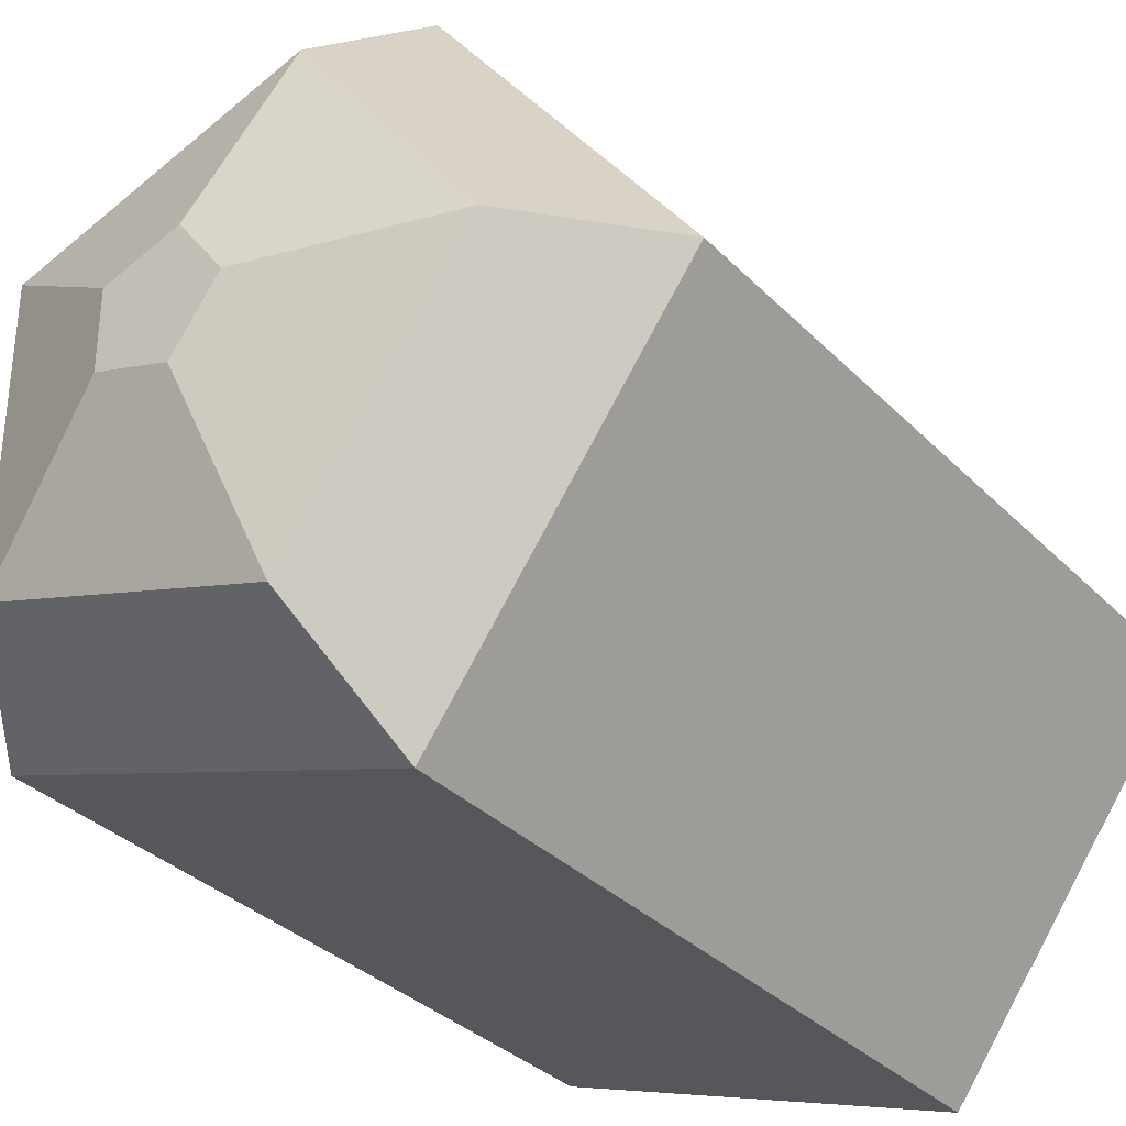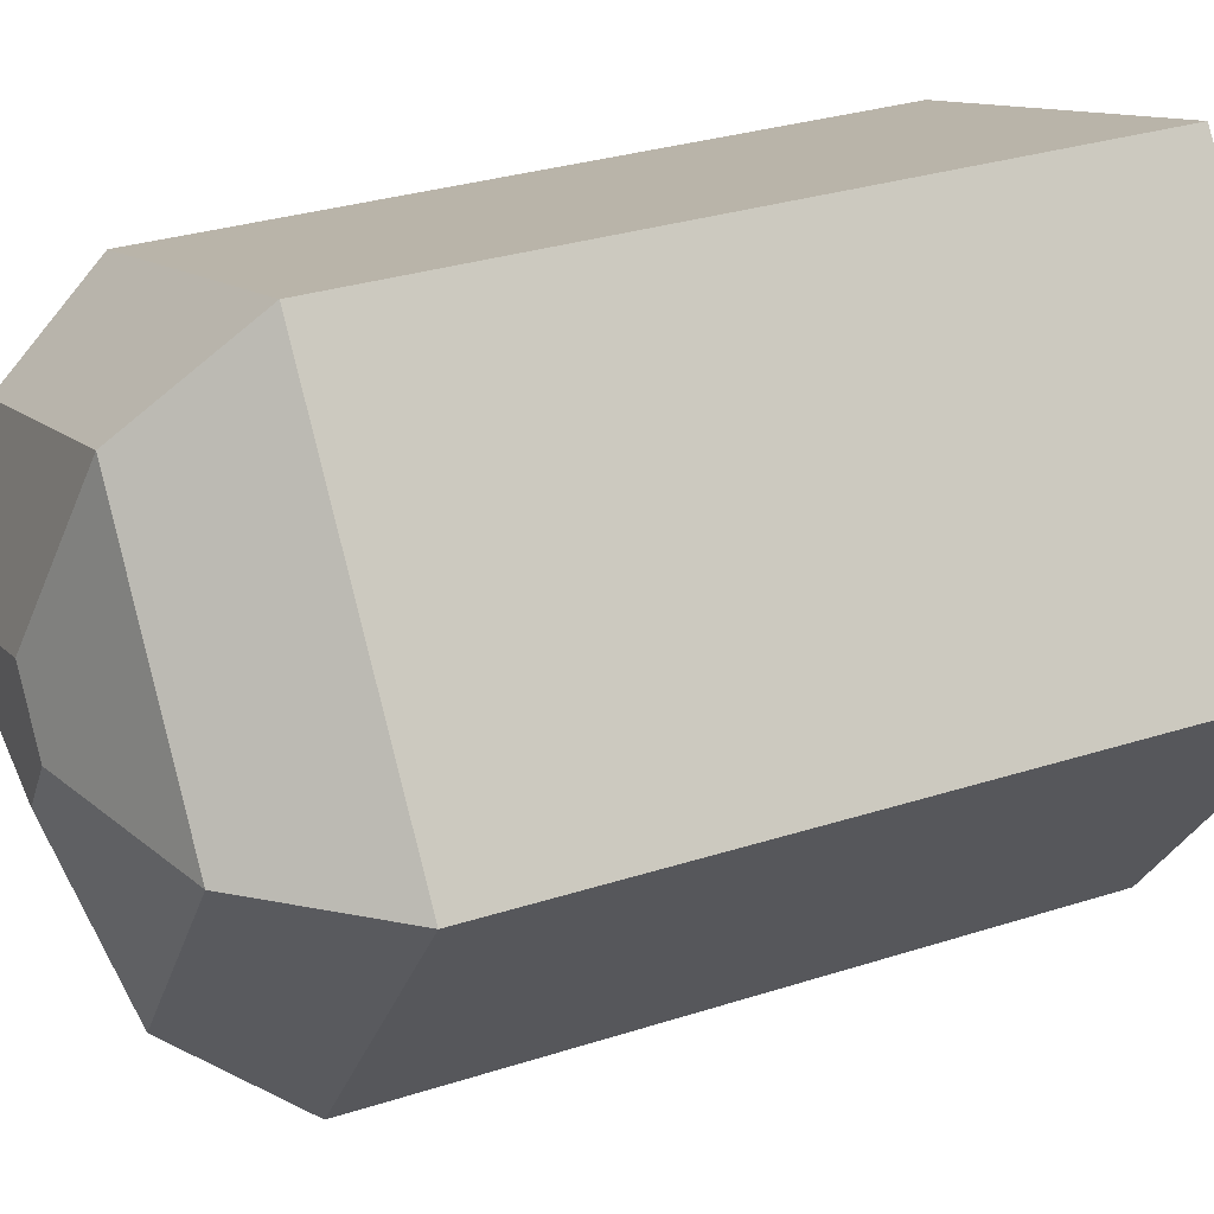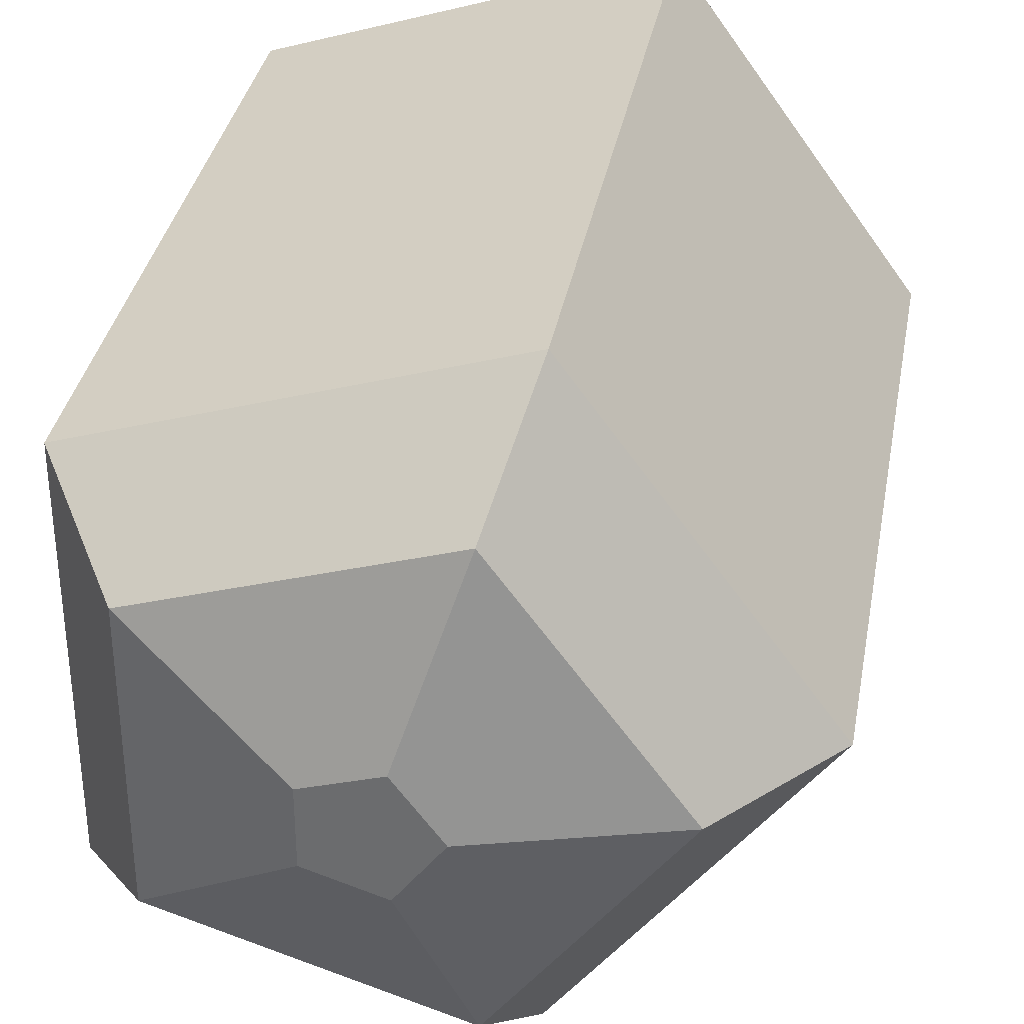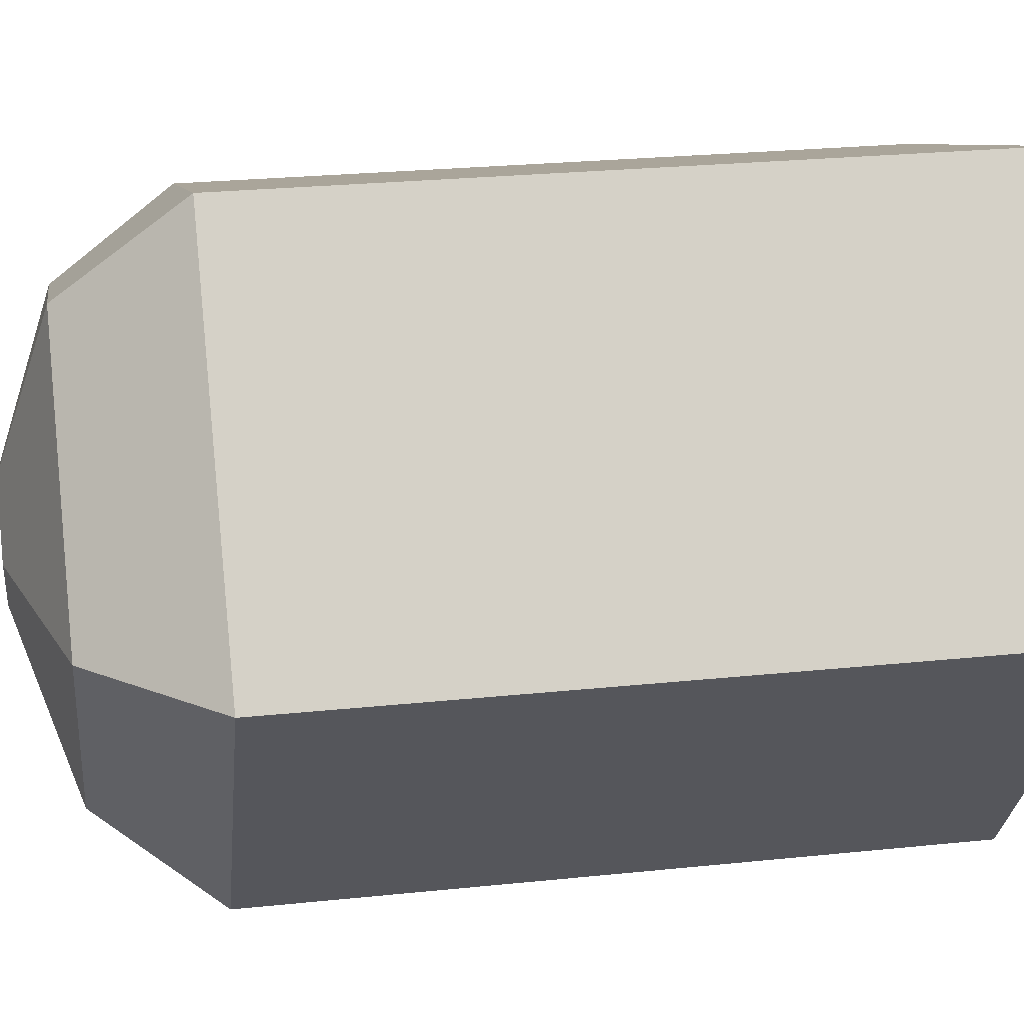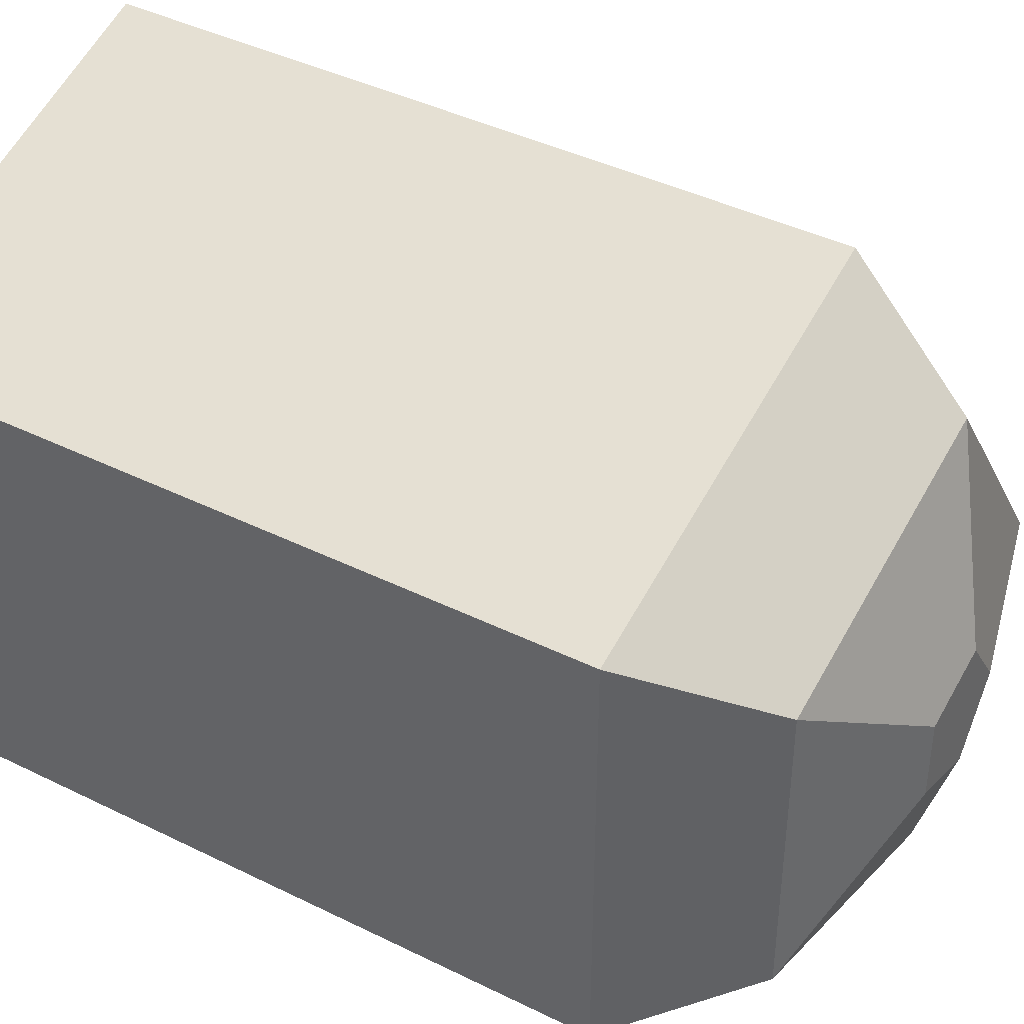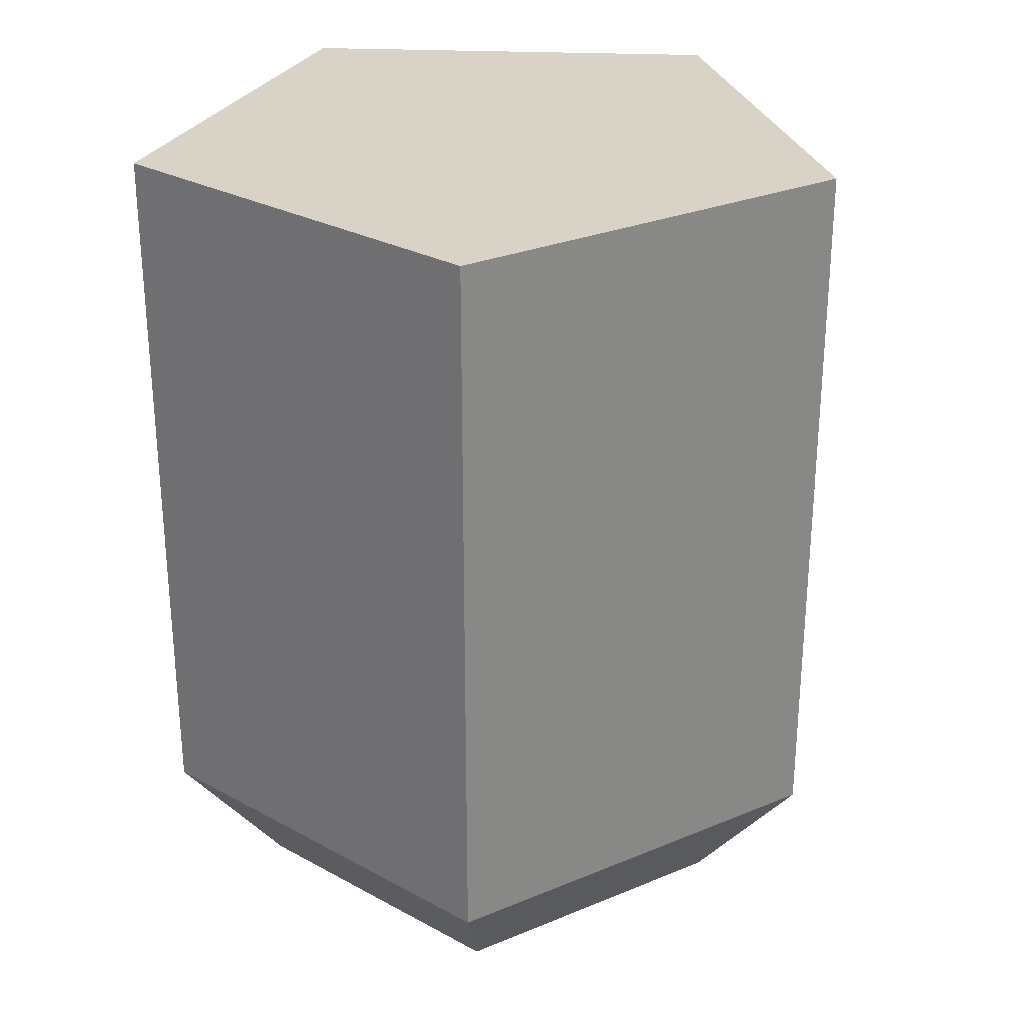
<metadata>
{"format":"obj","ext":"obj","renderer":"f3d","projection":"perspective","resolution":1024,"background":"white","views":[{"elev":-33.6,"azim":-143.3,"up":"+Y"},{"elev":30.6,"azim":-114.9,"up":"+Y"},{"elev":34.8,"azim":-169.7,"up":"+Y"},{"elev":25.9,"azim":-99.4,"up":"+Y"},{"elev":41.0,"azim":121.1,"up":"+Y"},{"elev":28.0,"azim":129.7,"up":"+Z"}]}
</metadata>
<code>
v -0.09709 0.983 -1.405
v -0.03 0.8907 -1.211
v -0.09709 0.983 -1.211
v -0.03 0.8907 -1.405
v 0.07855 0.9259 -1.211
v 0.07855 0.9259 -1.405
v 0.07855 1.04 -1.211
v -0.005504 0.9999 -1.453
v 0.01441 0.9935 -1.453
v 0.01441 0.9725 -1.453
v 0.07855 1.04 -1.405
v -0.03 1.075 -1.211
v -0.03 1.075 -1.405
v -0.02125 0.9176 -1.438
v -0.06876 0.983 -1.438
v 0.05563 0.9426 -1.438
v 0.05563 1.023 -1.438
v -0.02125 1.048 -1.438
v -0.005504 0.9661 -1.453
v -0.01781 0.983 -1.453
f 1 2 3
f 4 5 2
f 6 7 5
f 8 9 10
f 11 12 7
f 13 3 12
f 2 7 12
f 14 1 15
f 16 4 14
f 17 6 16
f 18 11 17
f 15 13 18
f 19 15 20
f 10 14 19
f 9 16 10
f 8 17 9
f 8 15 18
f 1 4 2
f 4 6 5
f 6 11 7
f 10 19 20
f 20 8 10
f 11 13 12
f 13 1 3
f 12 3 2
f 2 5 7
f 14 4 1
f 16 6 4
f 17 11 6
f 18 13 11
f 15 1 13
f 19 14 15
f 10 16 14
f 9 17 16
f 8 18 17
f 8 20 15

</code>
